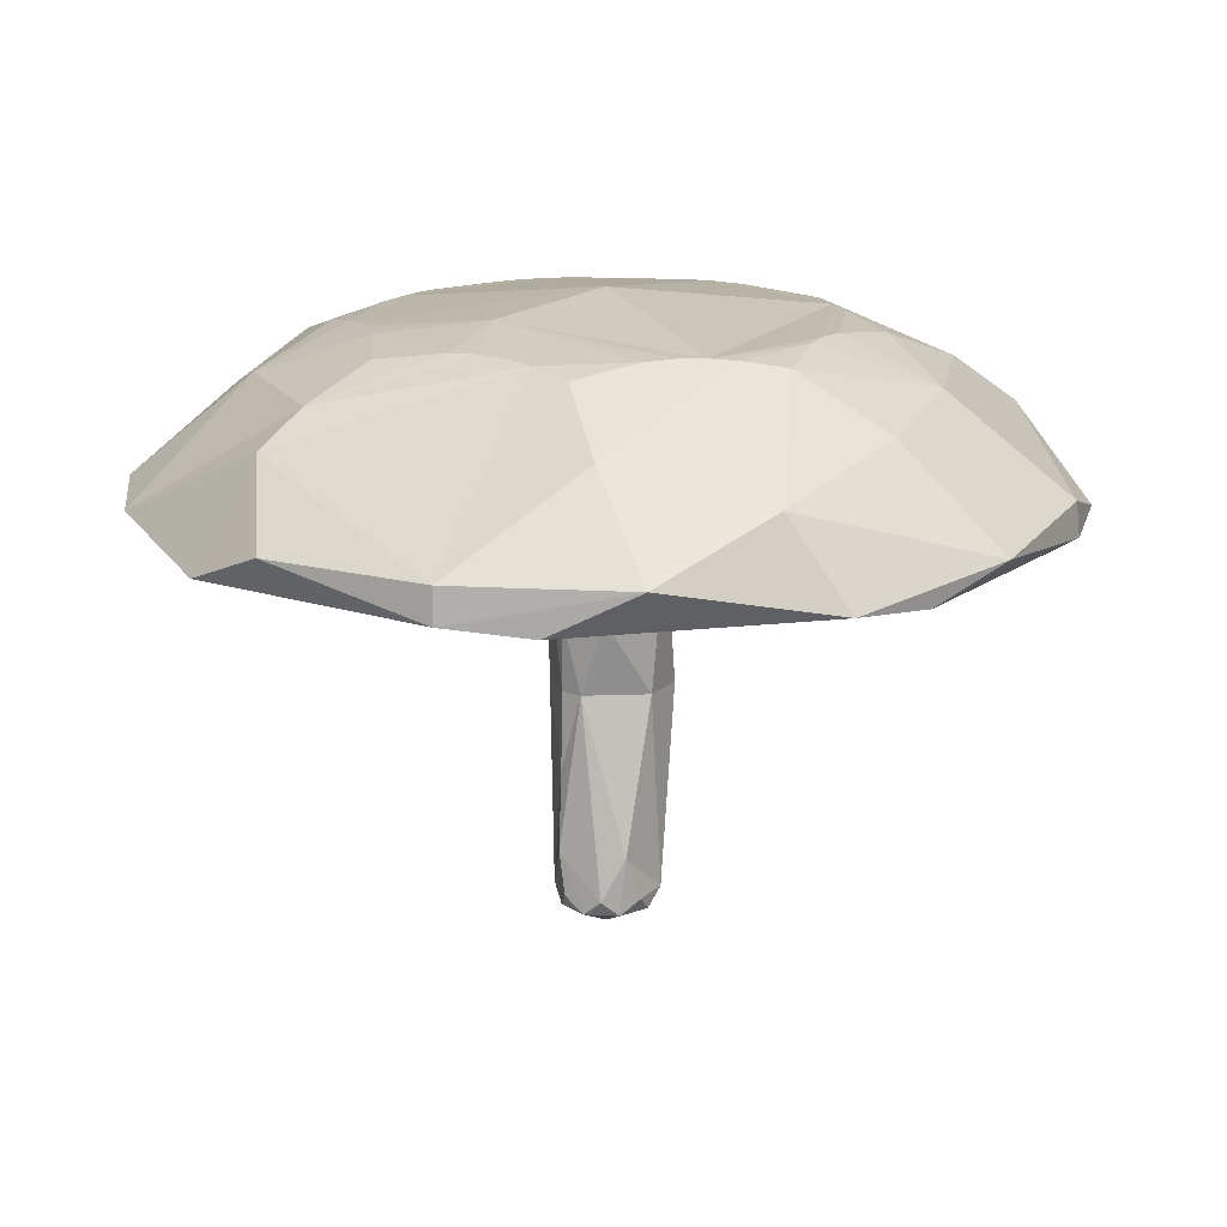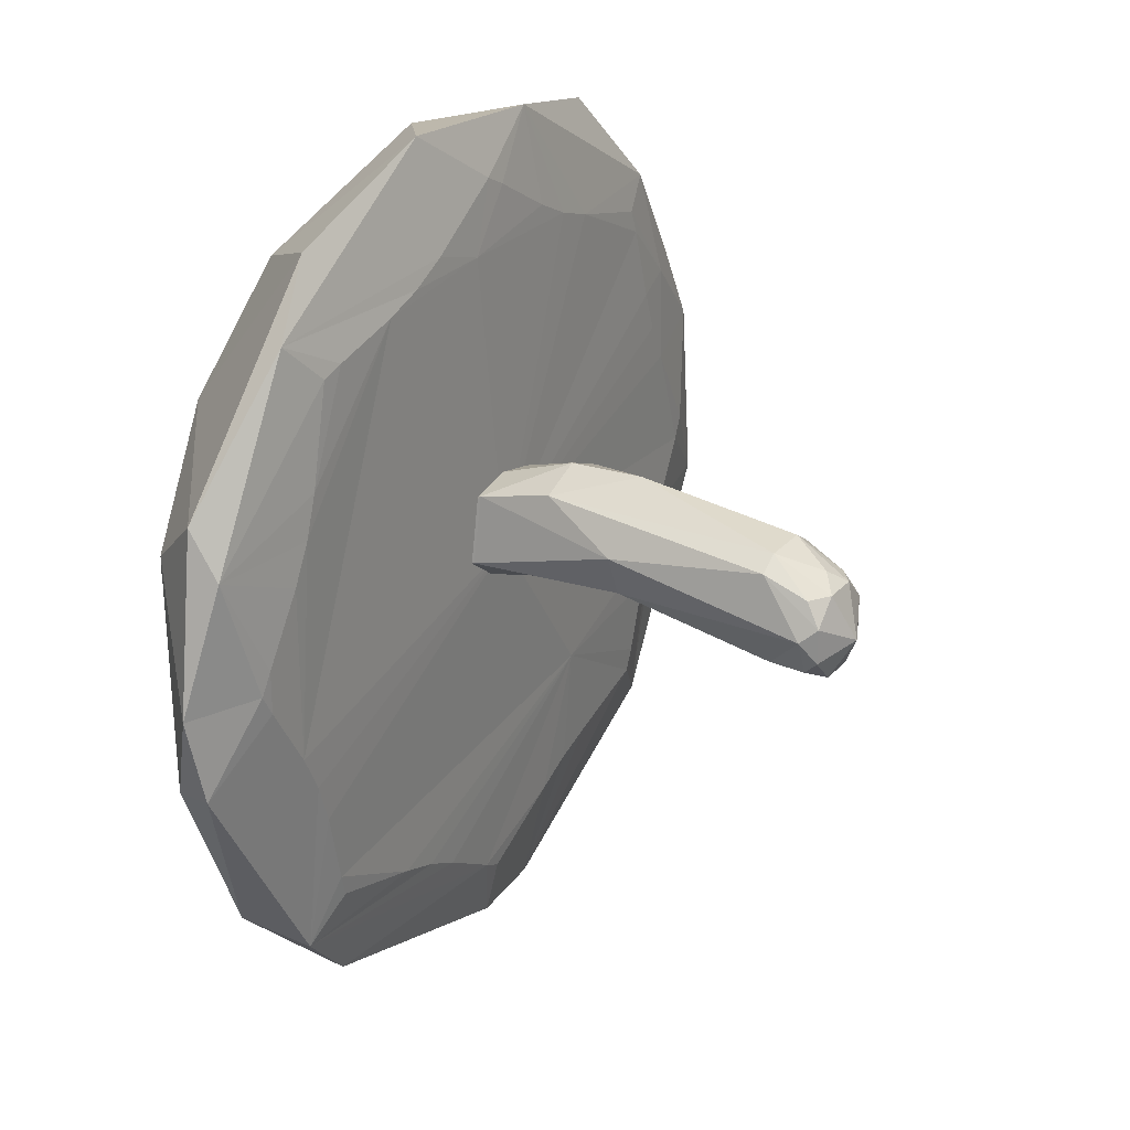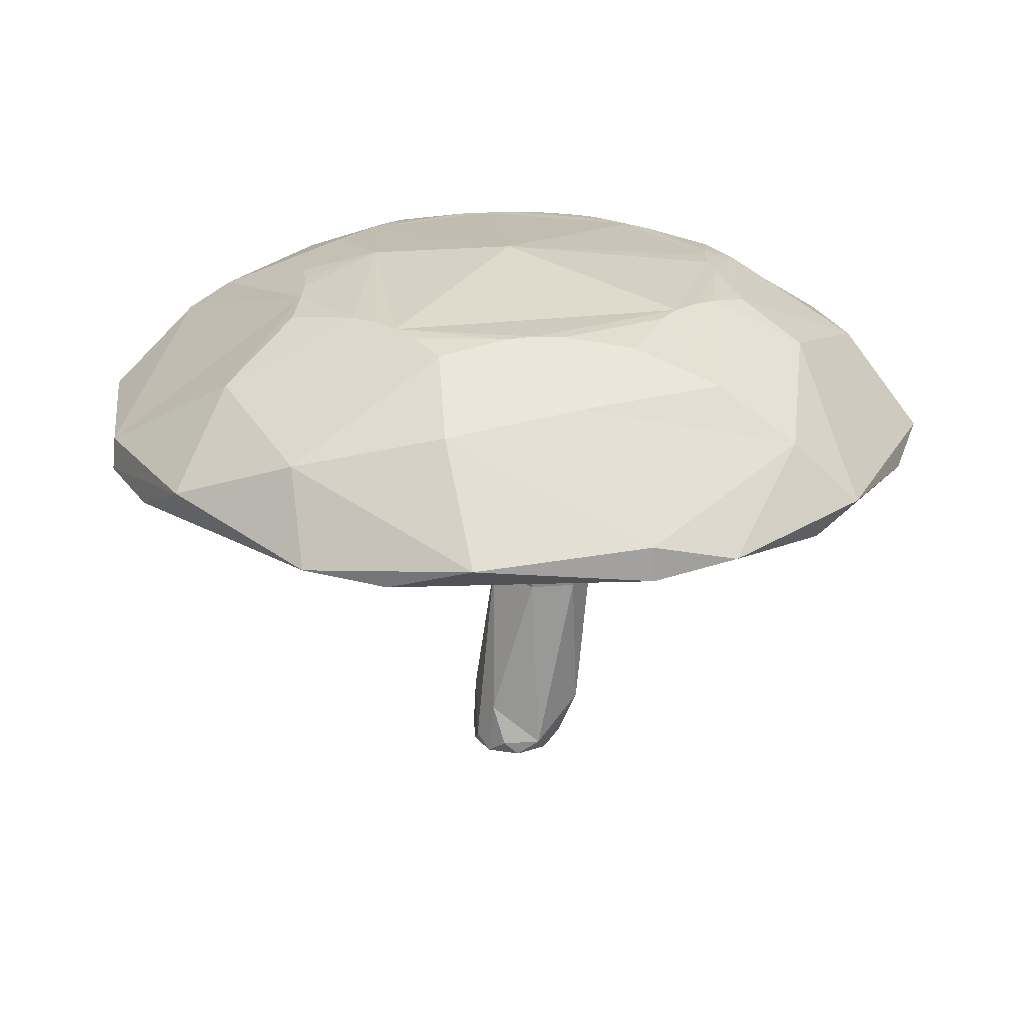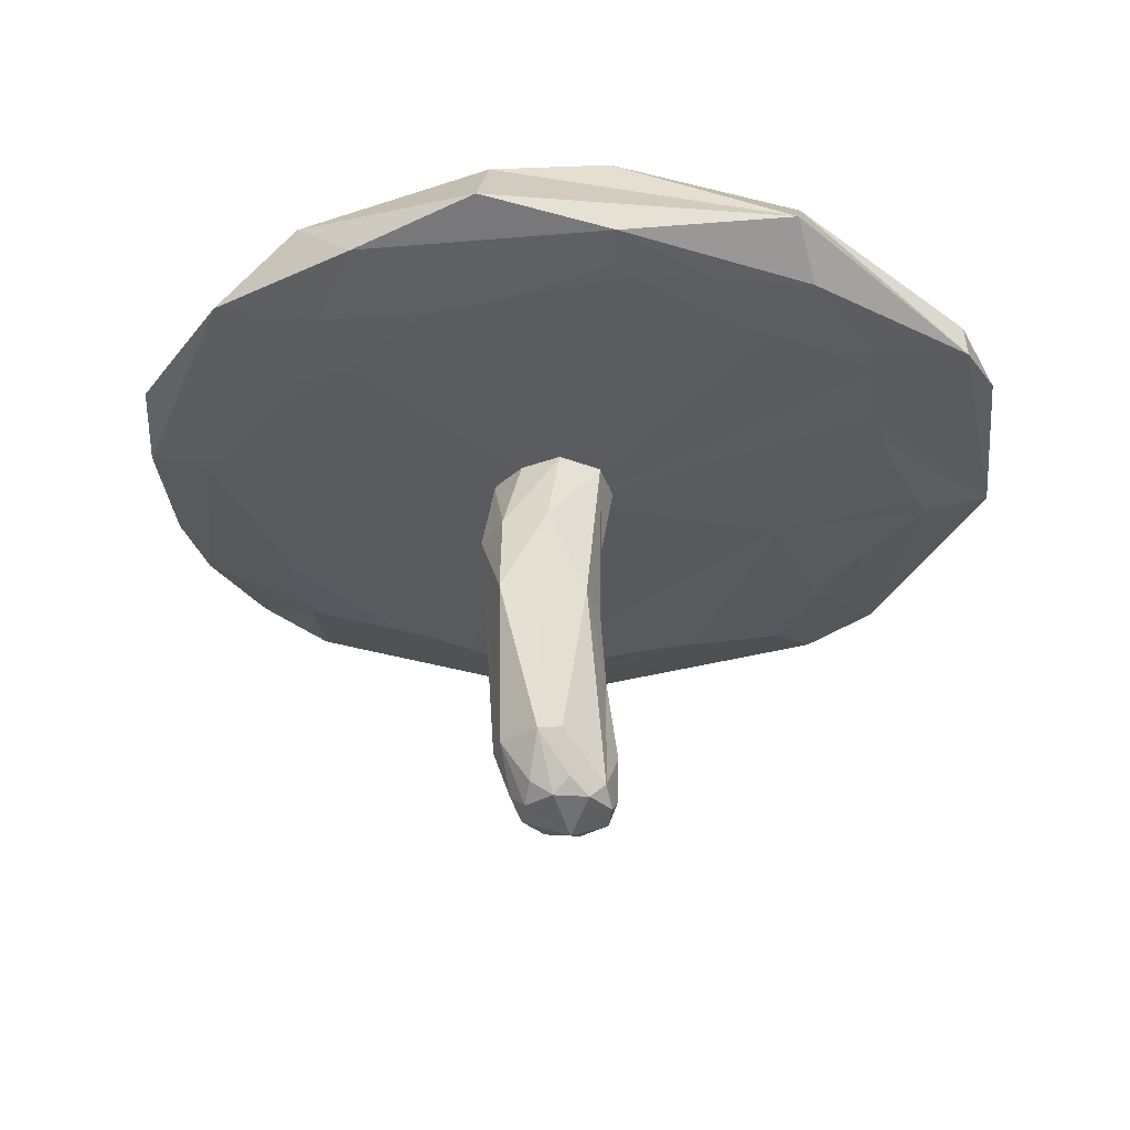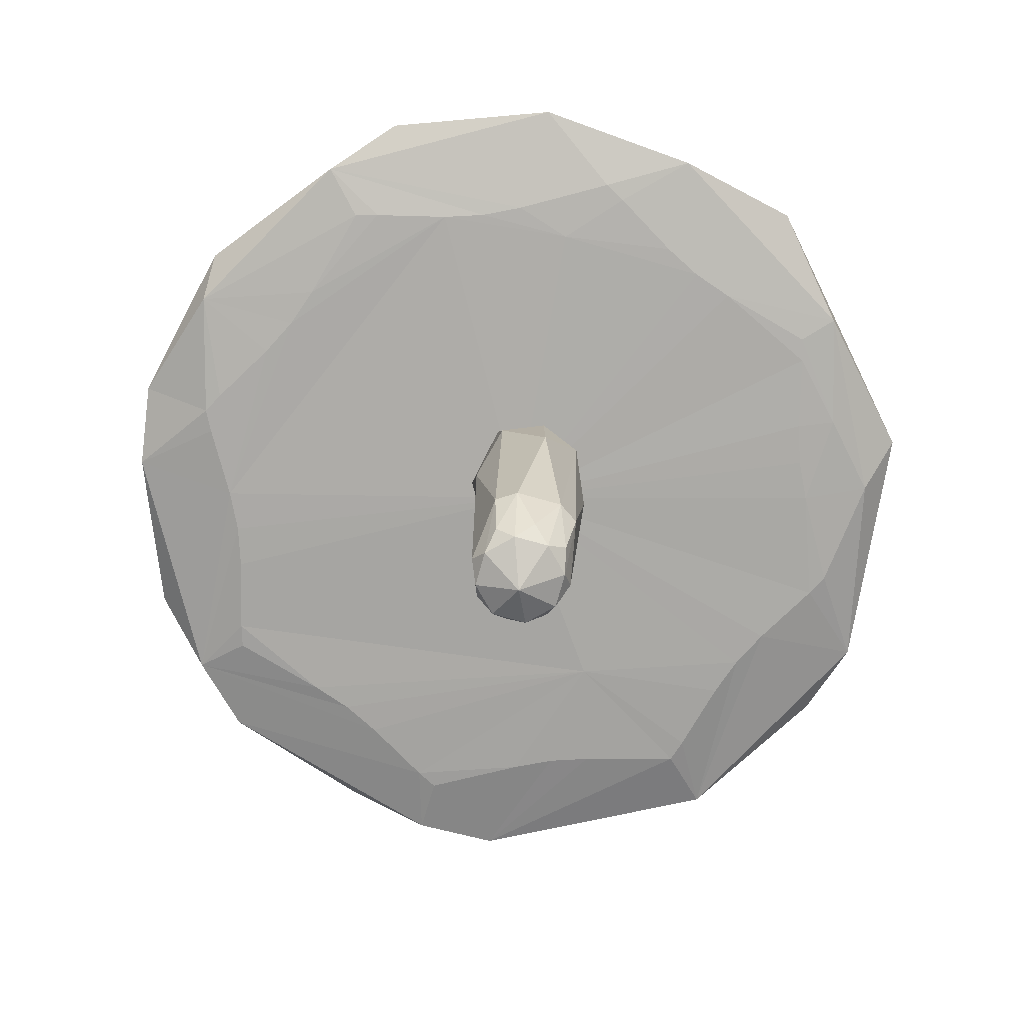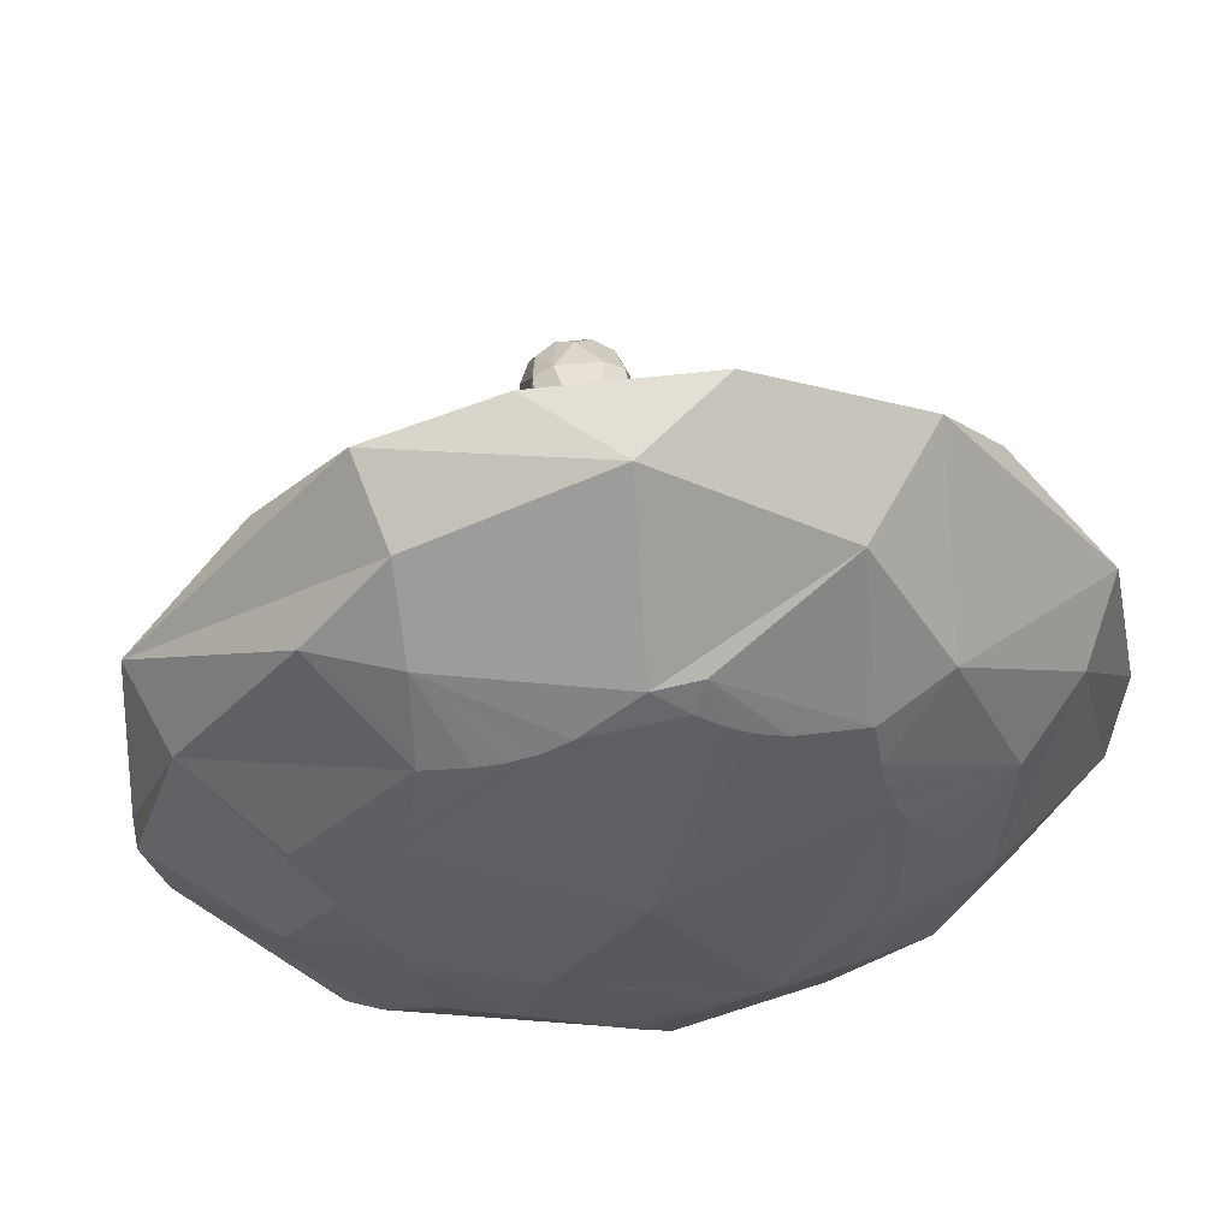
<metadata>
{"format":"obj","ext":"obj","renderer":"f3d","projection":"perspective","resolution":1024,"background":"white","views":[{"elev":16.0,"azim":-173.2,"up":"+Y"},{"elev":26.1,"azim":-58.4,"up":"+Z"},{"elev":23.6,"azim":-119.5,"up":"+Y"},{"elev":-32.4,"azim":39.3,"up":"+Y"},{"elev":-75.7,"azim":-15.6,"up":"+Y"},{"elev":52.3,"azim":173.4,"up":"+Z"}]}
</metadata>
<code>
g default
v -0.5694 0.3133 0
v -0.5627 0.3769 -0.3764
v 0.4692 0.5495 -0.1408
v 0 0.5964 0.391
v -0.05159 0.5231 -0.532
v -0.04501 0.3045 0.4656
v 0.4135 0.3113 0.3671
v 0.2019 0.2989 -0.2799
v 0.6591 0.3453 -0.1299
v -0.2765 0.5964 0.2765
v 0.4029 0.4969 0.4029
v 0.4026 0.3133 -0.4026
v 0.2542 0.3079 -0.4422
v 0.477 0.3456 -0.477
v 0.1329 0.3079 -0.4924
v 0.1299 0.3966 -0.6539
v 0.3705 0.3966 -0.5542
v 0 0.3338 -0.6584
v -0.1329 0.3079 -0.4924
v -0.2542 0.3079 -0.4422
v -0.4655 0.3338 -0.4655
v -0.3742 0.3453 -0.5579
v -0.2829 0.4702 -0.5289
v -0.1299 0.3966 -0.6539
v -0.4924 0.3079 -0.1329
v -0.6591 0.3453 -0.1299
v -0.4924 0.3079 0.1329
v -0.6223 0.3328 0.1871
v -0.6806 0.36 0
v -0.4422 0.3079 0.2542
v -0.6249 0.3769 0.2588
v -0.4655 0.3338 0.4655
v -0.3778 0.3599 0.5644
v -0.1329 0.3079 0.4924
v -0.1299 0.3453 0.6591
v 0.03278 0.3113 0.552
v 0.1329 0.3079 0.4924
v 0.1253 0.3332 0.6411
v 0.2542 0.3079 0.4422
v 0.4478 0.3245 0.4478
v 0.2829 0.4702 0.5289
v 0 0.4437 0.6278
v 0.4422 0.3079 0.2542
v 0.4996 0.3144 0.2761
v 0.6249 0.3769 0.2588
v 0.4924 0.3079 0.1329
v 0.574 0.4702 0.1739
v 0.4422 0.3079 -0.2542
v 0.6539 0.3966 -0.1299
v 0.1919 0.3073 -0.4632
v 0.552 0.3113 -0.03278
v 0.1919 0.3073 0.4632
v 0 0.2922 0
v -0.3671 0.3113 0.4135
v -0.2542 0.3079 0.4422
v -0.4135 0.3113 -0.3671
v 0.2954 0.6109 -0.1703
v -0.08846 0.6109 -0.3293
v 0.1295 0.6347 -0.1795
v 0.08846 0.6109 -0.3293
v -0.2954 0.6109 -0.1703
v -0.1703 0.6109 -0.2954
v -0.3293 0.6109 -0.08846
v -0.1703 0.6109 0.2954
v -0.2954 0.6109 0.1703
v 0.08846 0.6109 0.3293
v -0.08846 0.6109 0.3293
v 0.1703 0.6109 0.2954
v 0.2954 0.6109 0.1703
v 0.3527 0.6071 -0.0528
v 0.3293 0.6109 -0.08846
v 0.3293 0.6109 0.08846
v 0.2765 0.5964 -0.2765
v 0.2765 0.5964 0.2765
v 0.4424 0.571 0.08359
v 0.2757 0.5484 0.4089
v -0.3828 0.5474 0.3161
v -0.2679 0.4974 0.5005
v -0.07034 0.5907 0.3983
v -0.4841 0.5484 0.09416
v -0.574 0.4702 0.1739
v -0.4692 0.5495 -0.1408
v -0.391 0.5964 0
v -0.6539 0.3966 -0.1299
v -0.2765 0.5964 -0.2765
v 0 0.5964 -0.391
v 0 0.3133 -0.5694
v -0.1919 0.3073 -0.4632
v -0.4026 0.3133 -0.4026
v -0.4422 0.3079 -0.2542
v -0.4632 0.3073 -0.1919
v -0.552 0.3113 -0.03278
v 0.1299 0.3453 -0.6591
v -0.4632 0.3073 0.1919
v -0.4026 0.3133 0.4026
v -0.1919 0.3073 0.4632
v 0 0.3133 0.5694
v -0.03278 0.3113 -0.552
v 0.4026 0.3133 0.4026
v 0.3201 0.3598 0.598
v 0.4632 0.3073 0.1919
v 0.5694 0.3133 0
v 0.5915 0.3227 0.1757
v 0.4924 0.3079 -0.1329
v 0.4632 0.3073 -0.1919
v 0.4135 0.3113 -0.3671
v 0.6249 0.3769 -0.2588
v -0.552 0.3113 0.03278
v 0.1703 0.6109 -0.2954
v 0.1279 0.6123 -0.3089
v 0.3089 0.6123 -0.1279
v 0.0528 0.6071 -0.3527
v -0.1279 0.6123 -0.3089
v -0.212 0.6071 -0.2867
v -0.3089 0.6123 -0.1279
v -0.3293 0.6109 0.08846
v -0.3089 0.6123 0.1279
v -0.2867 0.6071 0.212
v -0.1279 0.6123 0.3089
v -0.0528 0.6071 0.3527
v 0.1279 0.6123 0.3089
v 0 0.6525 0
v 0.212 0.6071 0.2867
v 0.3089 0.6123 0.1279
v 0.391 0.5964 0
v 0.2867 0.6071 0.212
v -0.4127 0.5231 -0.3397
v 0.4029 0.4969 -0.4029
v 0.3522 0.5469 -0.3522
g m_mushroom_top mushroom_grp
f 12 93 14
f 13 93 12
f 50 93 13
f 50 15 93
f 15 87 93
f 93 87 18
f 18 87 98
f 93 16 17
f 14 93 17
f 19 21 98
f 88 21 19
f 18 98 22
f 21 22 98
f 88 20 21
f 20 89 21
f 22 23 24
f 93 18 24
f 18 22 24
f 93 24 16
f 56 21 89
f 90 21 56
f 91 21 90
f 21 26 2
f 91 25 21
f 21 25 26
f 25 92 26
f 26 92 1
f 1 29 26
f 2 26 84
f 26 29 84
f 22 21 2
f 22 2 23
f 108 28 1
f 27 28 108
f 94 28 27
f 1 28 29
f 94 30 28
f 28 30 95
f 28 95 32
f 32 31 28
f 32 33 31
f 29 28 31
f 54 32 95
f 55 32 54
f 96 32 55
f 96 34 32
f 32 34 35
f 34 97 35
f 38 42 35
f 33 32 35
f 33 35 78
f 36 38 97
f 38 35 97
f 37 38 36
f 52 38 37
f 40 100 38
f 52 39 38
f 38 39 40
f 39 99 40
f 100 45 41
f 38 100 42
f 42 100 41
f 7 44 99
f 44 103 40
f 44 40 99
f 43 44 7
f 101 44 43
f 40 103 45
f 100 40 45
f 101 46 44
f 44 46 103
f 46 102 103
f 103 102 9
f 103 9 45
f 9 47 45
f 51 9 102
f 104 9 51
f 105 14 104
f 104 14 9
f 105 48 14
f 48 106 14
f 106 12 14
f 14 107 9
f 49 9 107
f 9 49 47
f 106 8 12
f 106 48 8
f 48 105 8
f 8 105 53
f 12 8 13
f 13 8 50
f 104 51 53
f 102 46 51
f 51 46 53
f 46 101 53
f 104 53 105
f 7 99 39
f 7 39 53
f 39 52 53
f 53 52 6
f 7 53 43
f 43 53 101
f 97 6 36
f 97 34 6
f 34 96 6
f 6 96 55
f 6 55 53
f 36 6 37
f 37 6 52
f 95 30 54
f 54 30 55
f 30 94 55
f 92 108 1
f 108 92 25
f 25 91 53
f 25 53 55
f 108 25 27
f 27 25 94
f 94 25 55
f 90 56 53
f 89 20 56
f 56 20 8
f 20 88 8
f 56 8 53
f 90 53 91
f 98 87 15
f 98 15 8
f 15 50 8
f 98 8 19
f 19 8 88
f 57 73 109
f 57 109 59
f 109 110 59
f 57 59 111
f 111 59 71
f 86 58 112
f 112 58 59
f 58 113 59
f 59 62 122
f 112 59 60
f 60 59 110
f 85 61 114
f 114 61 62
f 62 61 115
f 62 115 117
f 62 117 122
f 113 62 59
f 63 83 116
f 63 116 117
f 63 117 115
f 10 64 118
f 118 64 65
f 65 64 119
f 65 119 117
f 4 66 120
f 120 66 67
f 67 66 121
f 67 121 122
f 67 122 119
f 119 122 117
f 74 126 123
f 123 126 68
f 126 69 68
f 68 69 124
f 68 124 121
f 121 124 122
f 125 70 72
f 72 70 71
f 71 59 122
f 71 122 124
f 72 71 124
f 49 107 3
f 47 49 3
f 14 128 107
f 107 128 129
f 107 129 3
f 129 73 3
f 73 57 3
f 3 57 111
f 47 3 125
f 71 3 111
f 70 3 71
f 125 3 70
f 41 45 11
f 11 45 47
f 11 47 74
f 74 47 75
f 47 125 75
f 75 125 72
f 75 72 124
f 76 11 74
f 74 75 126
f 126 75 69
f 69 75 124
f 42 41 4
f 41 11 76
f 41 76 4
f 76 74 123
f 76 123 68
f 76 68 121
f 4 76 66
f 66 76 121
f 77 33 78
f 35 42 78
f 42 4 78
f 78 4 79
f 79 4 120
f 79 120 67
f 79 67 119
f 64 79 119
f 77 78 10
f 10 78 79
f 10 79 64
f 29 31 81
f 80 81 77
f 31 77 81
f 33 77 31
f 77 10 118
f 77 118 80
f 118 65 80
f 80 65 117
f 82 81 80
f 116 80 117
f 82 80 83
f 83 80 116
f 23 2 127
f 2 84 127
f 29 81 84
f 84 81 82
f 84 82 127
f 83 63 82
f 82 63 115
f 61 82 115
f 85 127 82
f 85 82 61
f 16 24 5
f 5 24 23
f 23 114 5
f 23 85 114
f 127 85 23
f 114 62 5
f 5 62 113
f 58 5 113
f 112 5 86
f 86 5 58
f 14 17 128
f 17 16 128
f 5 112 16
f 16 112 128
f 112 60 129
f 129 60 110
f 129 128 112
f 109 129 110
f 73 129 109
g default
v 0.05595 -0.2403 -0.04084
v 0 -0.2403 -0.06402
v -0.05595 -0.2403 -0.04084
v -0.07913 -0.2403 0.01511
v -0.05595 -0.2403 0.07106
v 0 -0.2403 0.09423
v 0.05595 -0.2403 0.07106
v 0.06553 -0.05881 -0.004368
v 0.03535 0.05785 -0.01066
v -0.06553 0.05785 0.009161
v -0.09268 0.05785 0.07469
v 0.06553 0.1745 0.004016
v -0.06553 0.1745 0.1351
v 0 0.1745 0.1622
v 0.05595 0.356 -0.03786
v -0.07913 0.356 0.01809
v -0.05595 0.356 0.07404
v 0 0.356 0.09721
v 0.05595 0.356 0.07404
v 0.07913 0.356 0.01809
v -0.06402 -0.263 -0.01802
v -0.06402 -0.263 0.03501
v -0.06553 -0.1755 0.09953
v -0.02652 -0.263 0.07251
v -0.03535 -0.1755 0.1193
v 0.02652 -0.263 0.07251
v 0.03535 -0.1755 0.1193
v 0.06402 -0.263 0.03501
v 0.06553 -0.1755 0.09953
v 0.06402 -0.263 -0.01802
v 0.09268 0.05785 0.07469
v 0.06553 0.05785 0.009161
v 0 0.1745 -0.02313
v 0.09268 0.2912 0.0407
v 0.06553 0.2912 -0.02483
v 0 0.356 -0.06104
v 0.02652 0.3787 -0.05384
v -0.05595 0.356 -0.03786
v -0.02652 0.3787 -0.05384
v -0.08536 0.2912 0.005345
v -0.06402 0.3787 -0.01634
v -0.06402 0.3787 0.03669
v -0.02652 0.3787 0.07419
v 0.06553 0.2912 0.1062
v 0.02652 0.3787 0.07419
v 0.06402 0.3787 0.03669
v 0.06402 0.3787 -0.01634
v 0.02652 -0.263 -0.05552
v 0.06553 -0.1755 -0.03154
v -0.02652 -0.263 -0.05552
v -0.03535 -0.1755 -0.05136
v 0.07913 -0.2403 0.01511
v 0 0.05785 0.1674
v 0.06553 0.1745 0.1351
v -0.06553 0.2912 0.1062
v 0 -0.2921 0
v 0 0.4079 0
g mushroom_grp m_mushroom_stem
f 177 178 130
f 177 131 178
f 131 138 178
f 179 180 131
f 179 132 180
f 131 180 138
f 150 133 132
f 132 133 180
f 180 133 139
f 139 133 140
f 151 152 133
f 151 134 152
f 133 152 140
f 153 154 134
f 134 154 152
f 153 135 154
f 155 156 135
f 135 156 154
f 155 136 156
f 156 136 158
f 154 156 182
f 157 158 136
f 157 181 158
f 181 160 158
f 159 130 181
f 181 130 178
f 178 137 181
f 181 137 160
f 178 138 137
f 137 138 161
f 161 138 141
f 141 138 162
f 138 180 139
f 139 169 162
f 139 162 138
f 140 169 139
f 140 152 142
f 142 184 140
f 152 154 142
f 142 154 182
f 182 143 142
f 158 183 156
f 156 183 182
f 143 182 183
f 158 160 183
f 183 160 163
f 137 161 160
f 160 161 163
f 163 161 141
f 141 162 164
f 164 162 165
f 164 165 144
f 144 165 166
f 162 168 165
f 169 167 162
f 162 167 168
f 169 145 170
f 167 169 170
f 140 184 169
f 184 146 171
f 169 184 145
f 145 184 171
f 142 143 184
f 143 147 184
f 184 147 172
f 146 184 172
f 143 183 173
f 173 148 174
f 143 173 147
f 147 173 174
f 183 163 173
f 163 149 175
f 173 163 148
f 148 163 175
f 163 141 164
f 164 144 176
f 163 164 149
f 149 164 176
f 130 159 177
f 177 159 185
f 181 157 159
f 159 157 185
f 136 155 157
f 157 155 185
f 135 153 155
f 155 153 185
f 134 151 153
f 153 151 185
f 133 150 151
f 151 150 185
f 132 179 150
f 150 179 185
f 131 177 179
f 179 177 185
f 144 166 176
f 176 166 186
f 165 168 166
f 166 168 186
f 167 170 168
f 168 170 186
f 145 171 170
f 170 171 186
f 146 172 171
f 171 172 186
f 147 174 172
f 172 174 186
f 148 175 174
f 174 175 186
f 149 176 175
f 175 176 186

</code>
